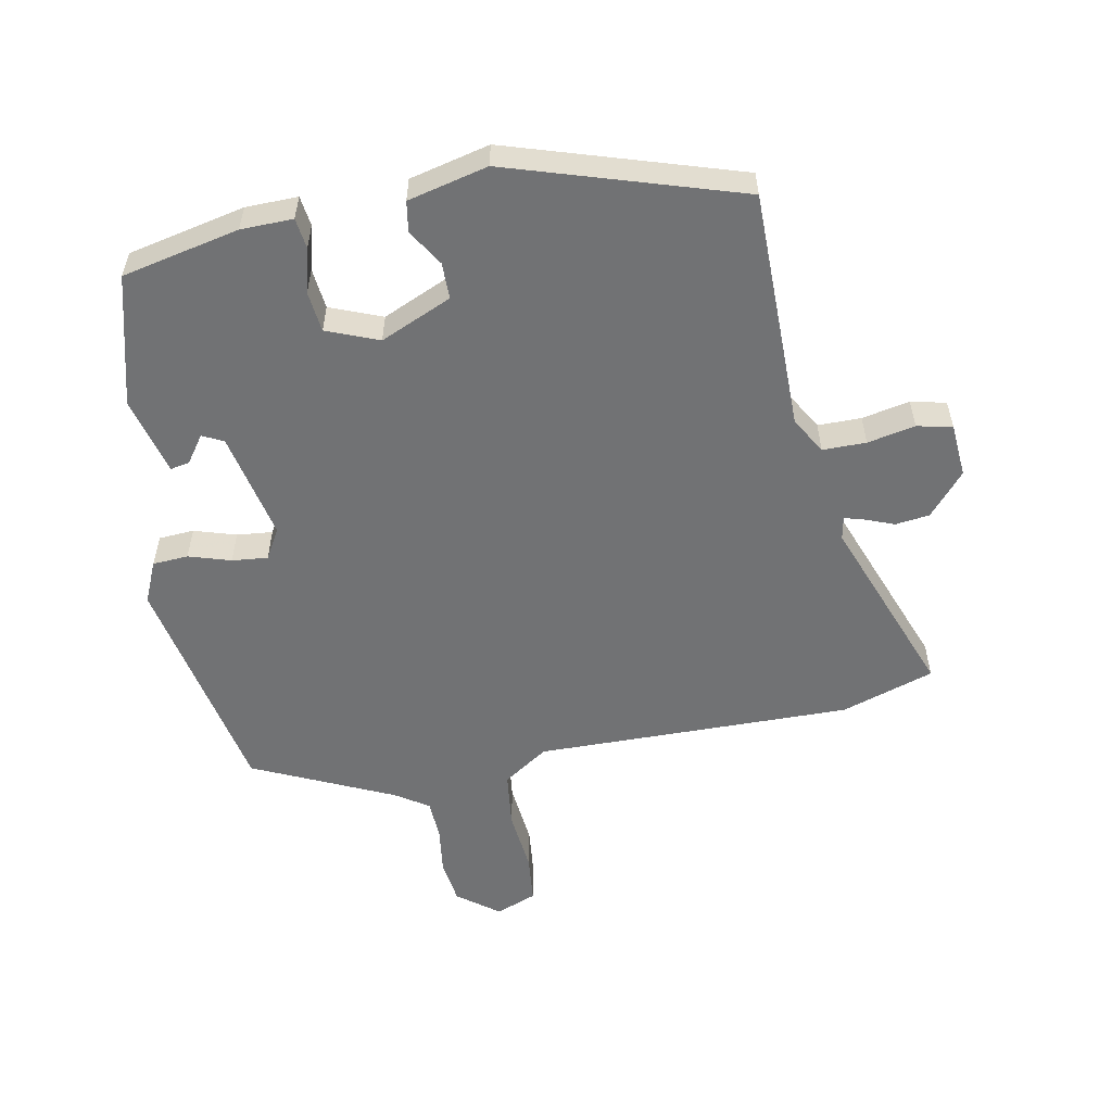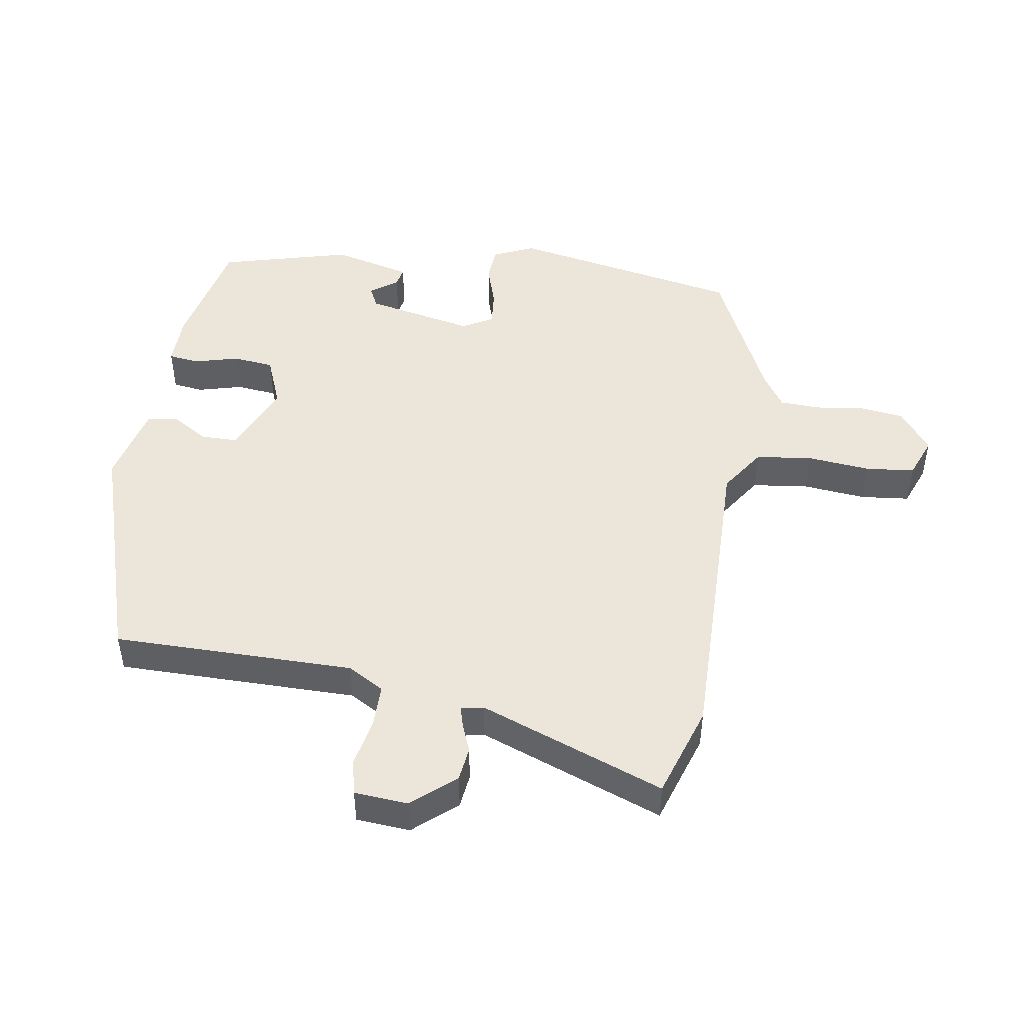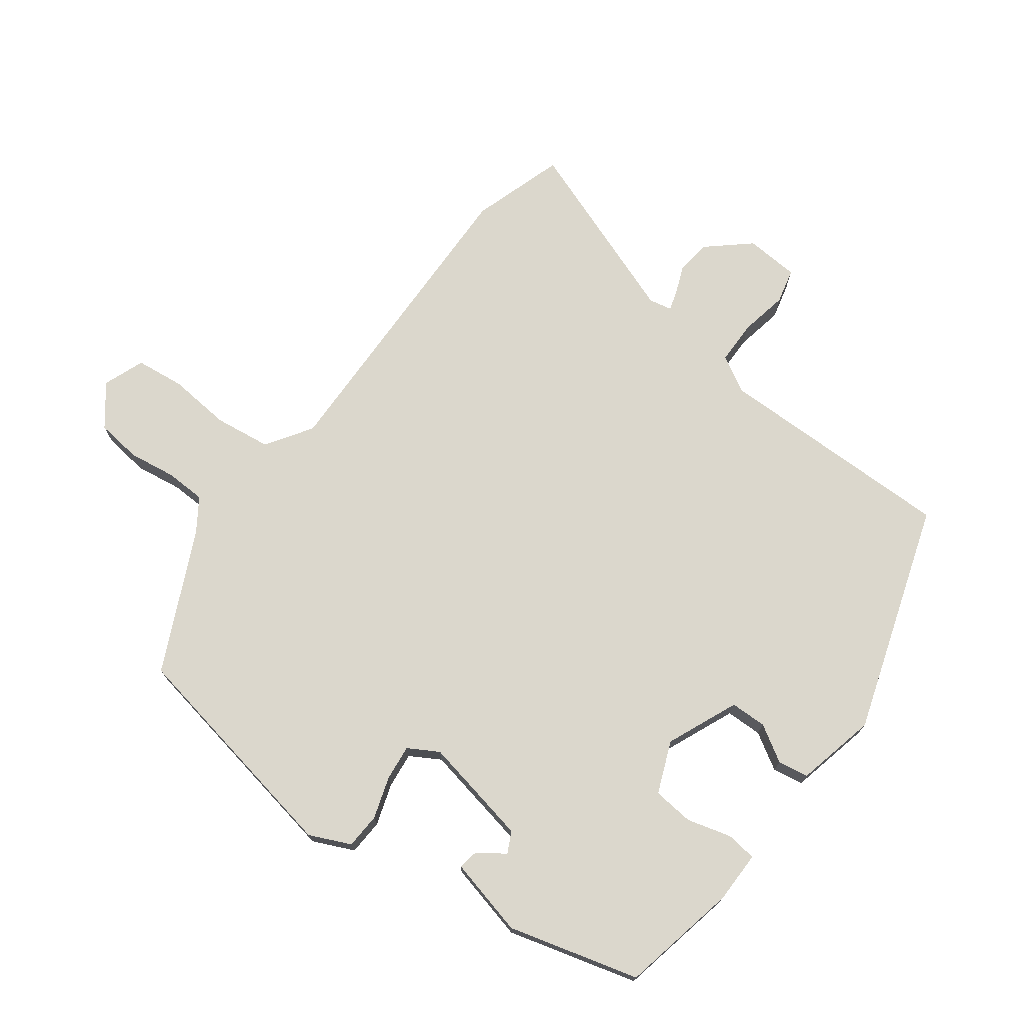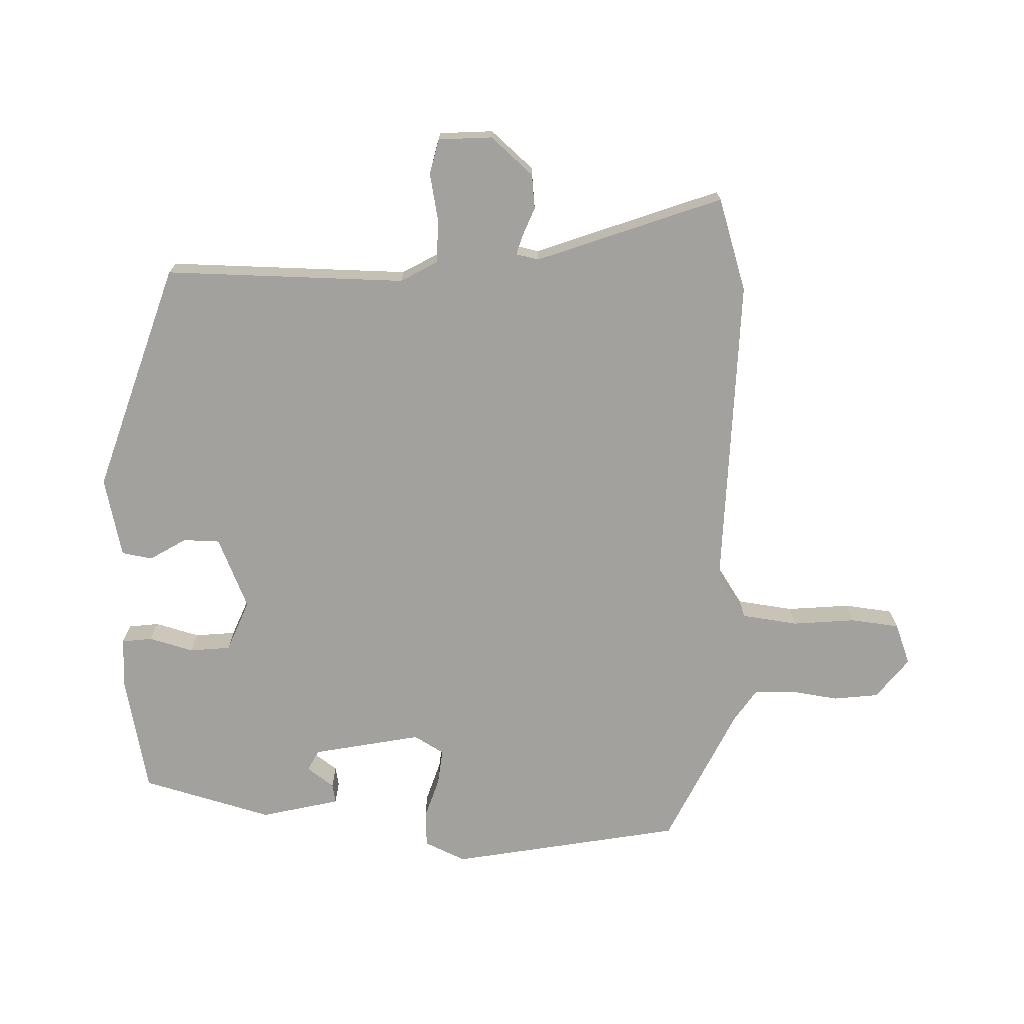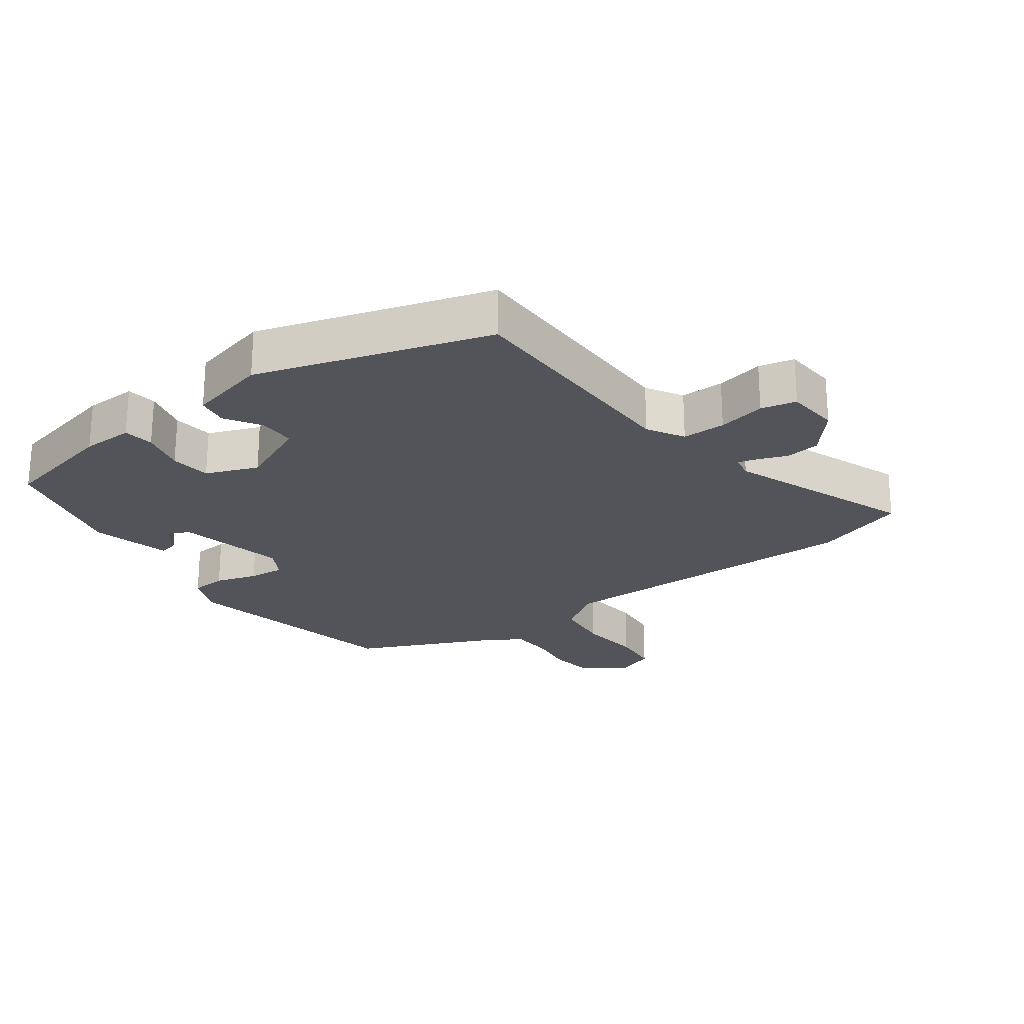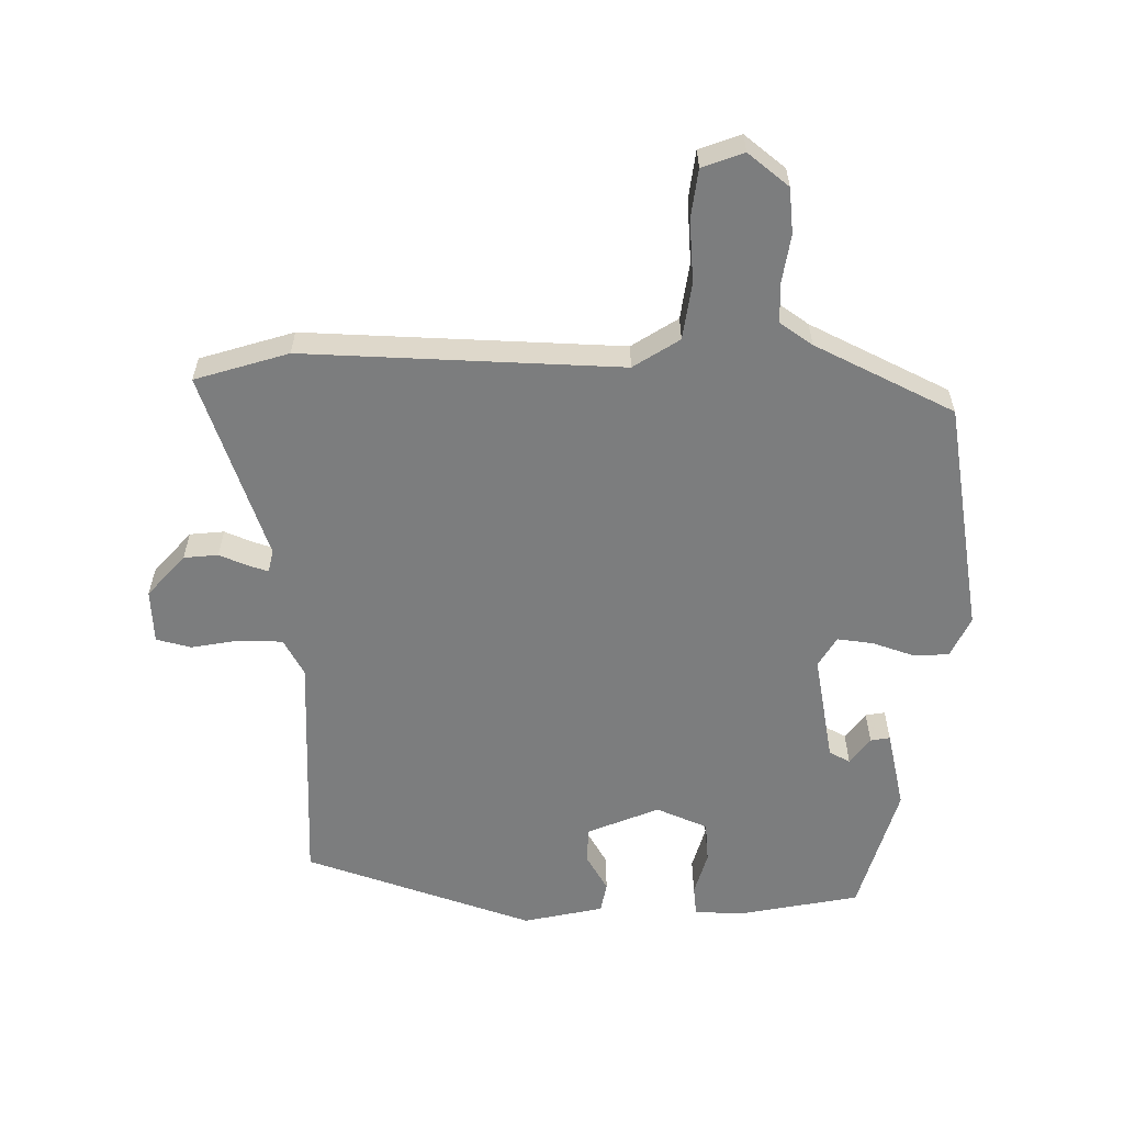
<metadata>
{"format":"obj","ext":"obj","renderer":"f3d","projection":"perspective","resolution":1024,"background":"white","views":[{"elev":-55.4,"azim":12.5,"up":"+Y"},{"elev":47.7,"azim":100.5,"up":"+Y"},{"elev":73.2,"azim":-52.2,"up":"+Y"},{"elev":-72.0,"azim":89.4,"up":"+Y"},{"elev":-23.7,"azim":38.1,"up":"+Y"},{"elev":-59.0,"azim":179.7,"up":"+Y"}]}
</metadata>
<code>
v -0.486 0.07 -0.419
v -0.545 0.07 -0.061
v -0.515 0.07 0.002
v -0.46 0.07 0.004
v -0.396 0.07 -0.018
v -0.341 0.07 -0.025
v -0.313 0.07 0.021
v -0.343 0.07 0.189
v -0.375 0.07 0.206
v -0.406 0.07 0.165
v -0.436 0.07 0.16
v -0.463 0.07 0.282
v -0.404 0.07 0.482
v -0.222 0.07 0.516
v -0.142 0.07 0.515
v -0.137 0.07 0.468
v -0.157 0.07 0.4
v -0.152 0.07 0.337
v -0.073 0.07 0.303
v 0.038 0.07 0.348
v 0.04 0.07 0.404
v 0.007 0.07 0.461
v 0.016 0.07 0.508
v 0.14 0.07 0.534
v 0.492 0.07 0.412
v 0.482 0.07 0.041
v 0.513 0.07 -0.016
v 0.58 0.07 -0.018
v 0.654 0.07 -0.005
v 0.708 0.07 -0.019
v 0.712 0.07 -0.102
v 0.654 0.07 -0.166
v 0.601 0.07 -0.171
v 0.556 0.07 -0.152
v 0.527 0.07 -0.143
v 0.519 0.07 -0.178
v 0.618 0.07 -0.465
v 0.474 0.07 -0.508
v -0.014 0.07 -0.488
v -0.085 0.07 -0.533
v -0.098 0.07 -0.62
v -0.091 0.07 -0.717
v -0.101 0.07 -0.792
v -0.165 0.07 -0.815
v -0.227 0.07 -0.765
v -0.234 0.07 -0.695
v -0.222 0.07 -0.622
v -0.223 0.07 -0.56
v -0.273 0.07 -0.525
v -0.486 0 -0.419
v -0.545 0 -0.061
v -0.515 0 0.002
v -0.46 0 0.004
v -0.396 0 -0.018
v -0.341 0 -0.025
v -0.313 0 0.021
v -0.343 0 0.189
v -0.375 0 0.206
v -0.406 0 0.165
v -0.436 0 0.16
v -0.463 0 0.282
v -0.404 0 0.482
v -0.222 0 0.516
v -0.142 0 0.515
v -0.137 0 0.468
v -0.157 0 0.4
v -0.152 0 0.337
v -0.073 0 0.303
v 0.038 0 0.348
v 0.04 0 0.404
v 0.007 0 0.461
v 0.016 0 0.508
v 0.14 0 0.534
v 0.492 0 0.412
v 0.482 0 0.041
v 0.513 0 -0.016
v 0.58 0 -0.018
v 0.654 0 -0.005
v 0.708 0 -0.019
v 0.712 0 -0.102
v 0.654 0 -0.166
v 0.601 0 -0.171
v 0.556 0 -0.152
v 0.527 0 -0.143
v 0.519 0 -0.178
v 0.618 0 -0.465
v 0.474 0 -0.508
v -0.014 0 -0.488
v -0.085 0 -0.533
v -0.098 0 -0.62
v -0.091 0 -0.717
v -0.101 0 -0.792
v -0.165 0 -0.815
v -0.227 0 -0.765
v -0.234 0 -0.695
v -0.222 0 -0.622
v -0.223 0 -0.56
v -0.273 0 -0.525
f 44 45 46 47
f 44 47 48
f 41 42 43 44
f 40 41 44 48
f 39 40 48 49
f 36 37 38 39
f 35 36 39 49
f 31 32 33 34
f 31 34 35
f 28 29 30 31
f 27 28 31 35
f 26 27 35 49
f 21 22 23 24
f 20 21 24 25
f 19 20 25 26
f 14 15 16 17
f 14 17 18
f 13 14 18
f 12 13 18
f 9 10 11 12
f 8 9 12 18
f 7 8 18 19
f 2 3 4 5
f 2 5 6
f 1 2 6
f 7 19 26 49
f 1 6 7 49
f 96 95 94 93
f 97 96 93
f 93 92 91 90
f 97 93 90 89
f 98 97 89 88
f 88 87 86 85
f 98 88 85 84
f 83 82 81 80
f 84 83 80
f 80 79 78 77
f 84 80 77 76
f 98 84 76 75
f 73 72 71 70
f 74 73 70 69
f 75 74 69 68
f 66 65 64 63
f 67 66 63
f 67 63 62
f 67 62 61
f 61 60 59 58
f 67 61 58 57
f 68 67 57 56
f 54 53 52 51
f 55 54 51
f 55 51 50
f 98 75 68 56
f 98 56 55 50
f 1 50 51 2
f 2 51 52 3
f 3 52 53 4
f 4 53 54 5
f 5 54 55 6
f 6 55 56 7
f 7 56 57 8
f 8 57 58 9
f 9 58 59 10
f 10 59 60 11
f 11 60 61 12
f 12 61 62 13
f 13 62 63 14
f 14 63 64 15
f 15 64 65 16
f 16 65 66 17
f 17 66 67 18
f 18 67 68 19
f 19 68 69 20
f 20 69 70 21
f 21 70 71 22
f 22 71 72 23
f 23 72 73 24
f 24 73 74 25
f 25 74 75 26
f 26 75 76 27
f 27 76 77 28
f 28 77 78 29
f 29 78 79 30
f 30 79 80 31
f 31 80 81 32
f 32 81 82 33
f 33 82 83 34
f 34 83 84 35
f 35 84 85 36
f 36 85 86 37
f 37 86 87 38
f 38 87 88 39
f 39 88 89 40
f 40 89 90 41
f 41 90 91 42
f 42 91 92 43
f 43 92 93 44
f 44 93 94 45
f 45 94 95 46
f 46 95 96 47
f 47 96 97 48
f 48 97 98 49
f 49 98 50 1

</code>
